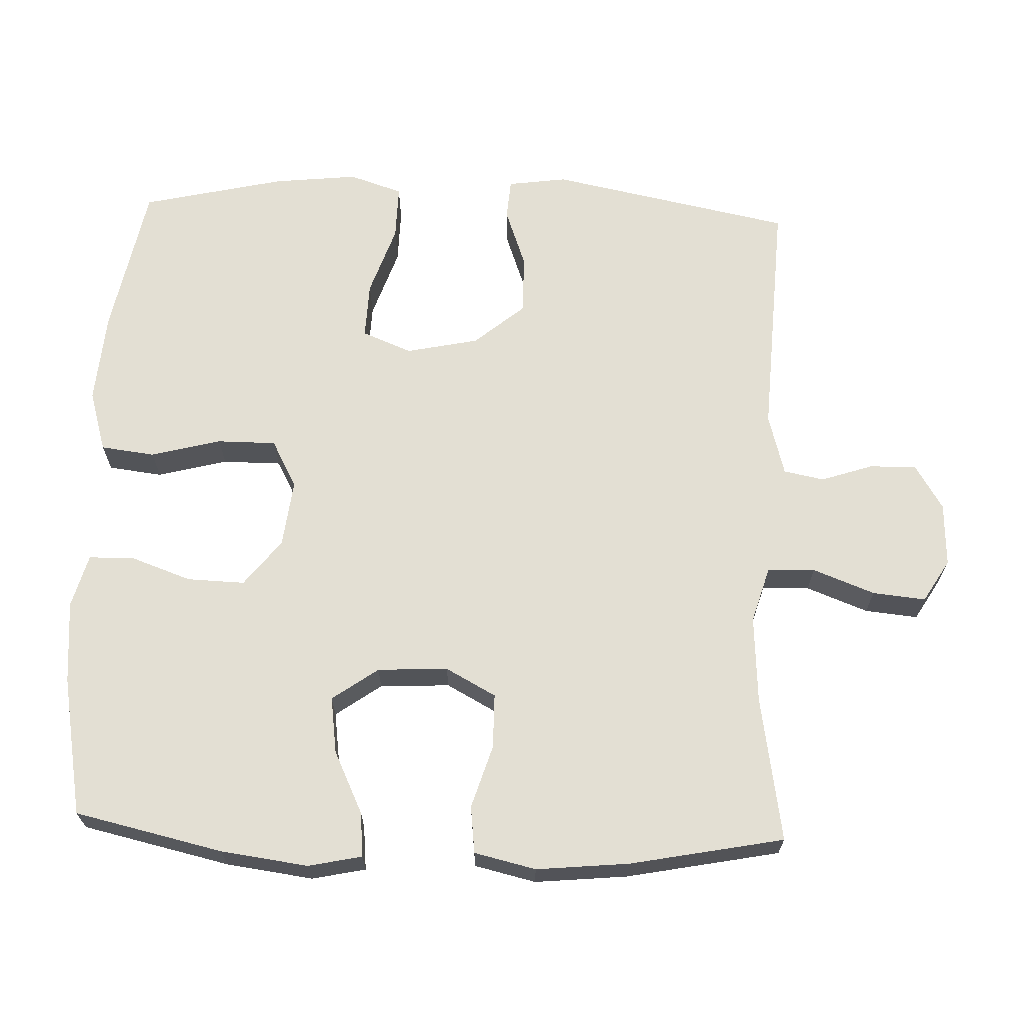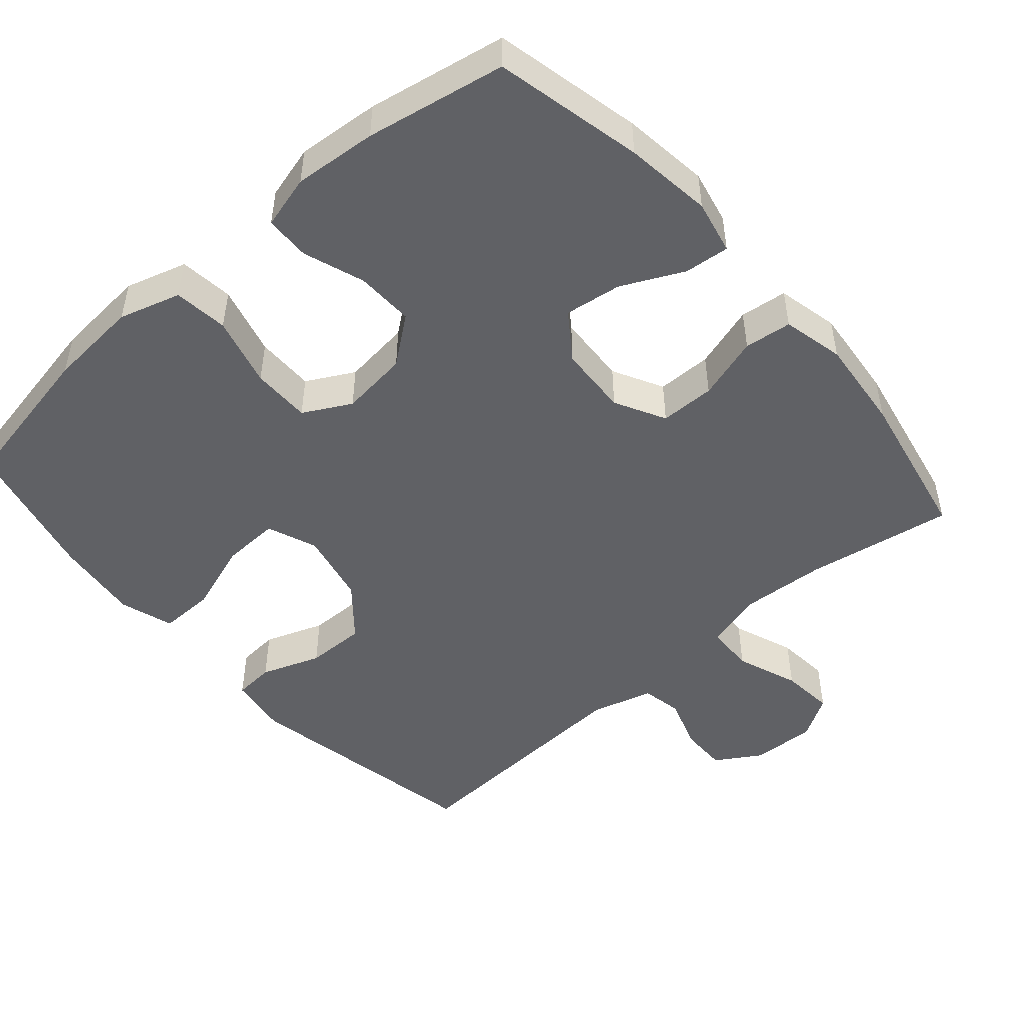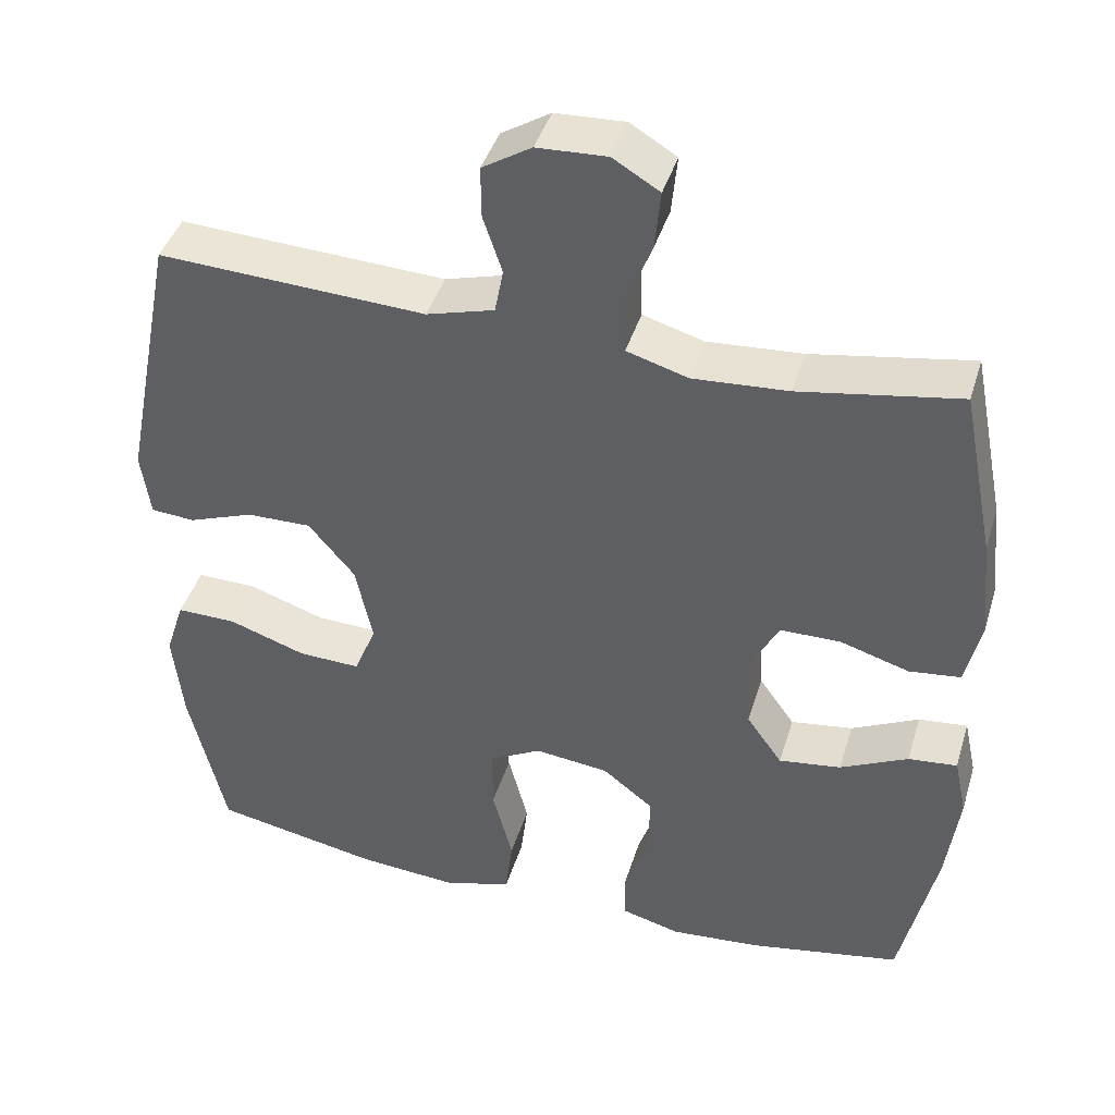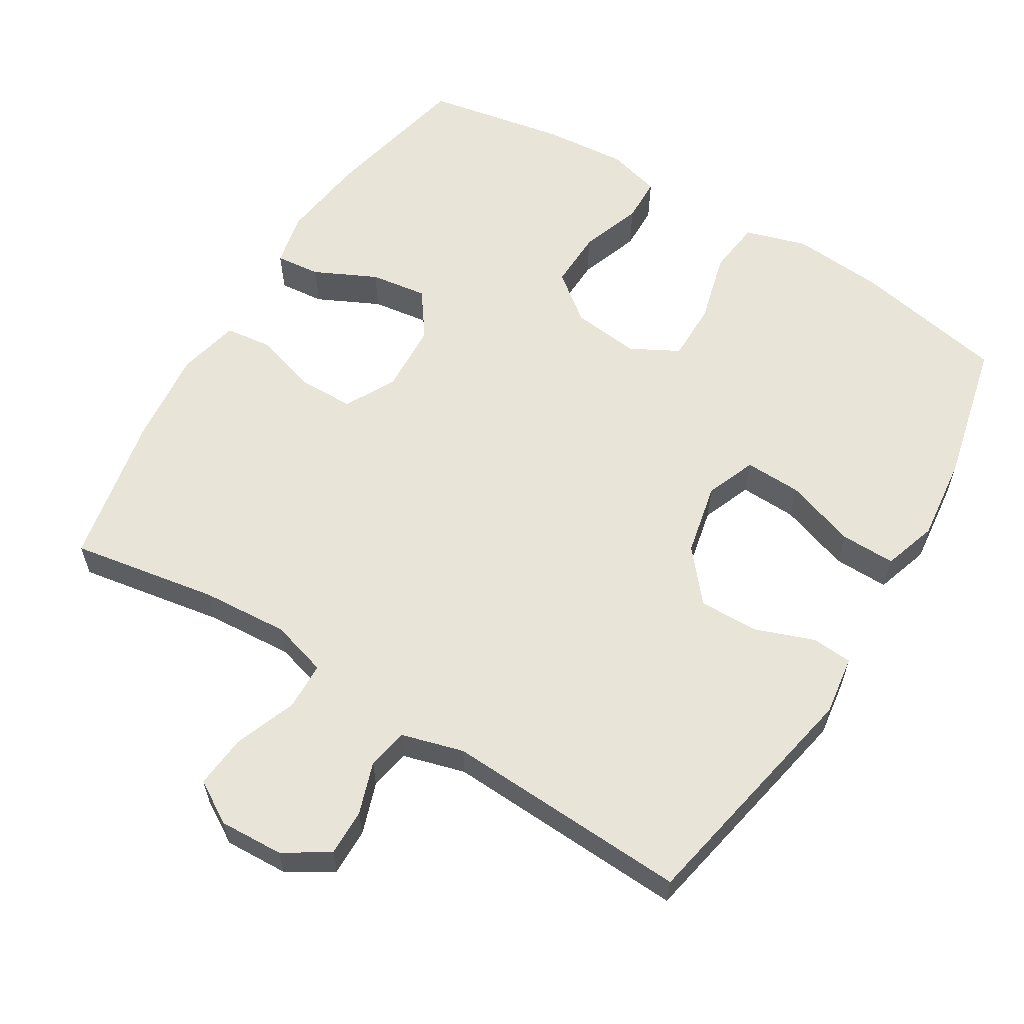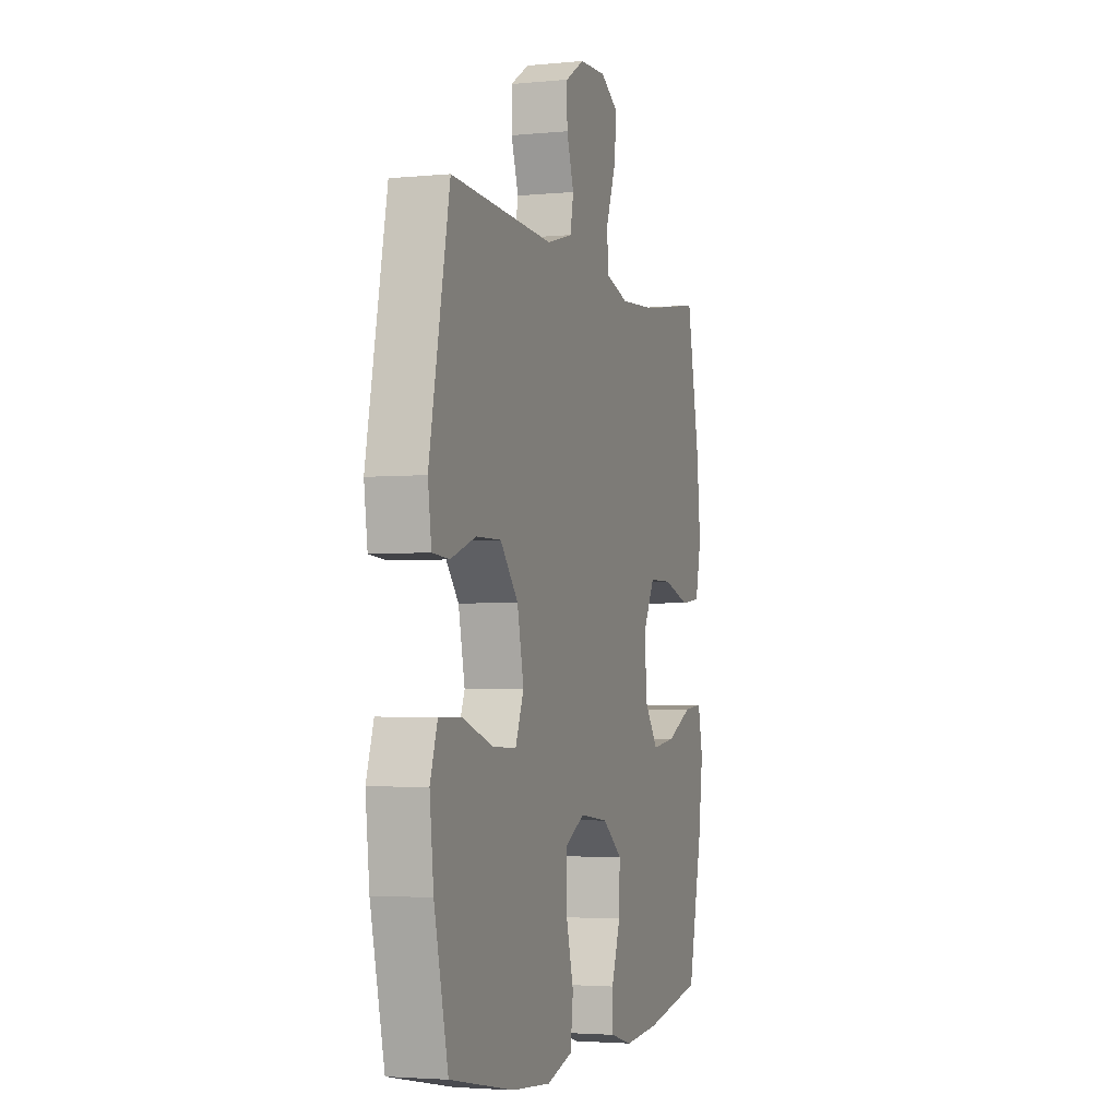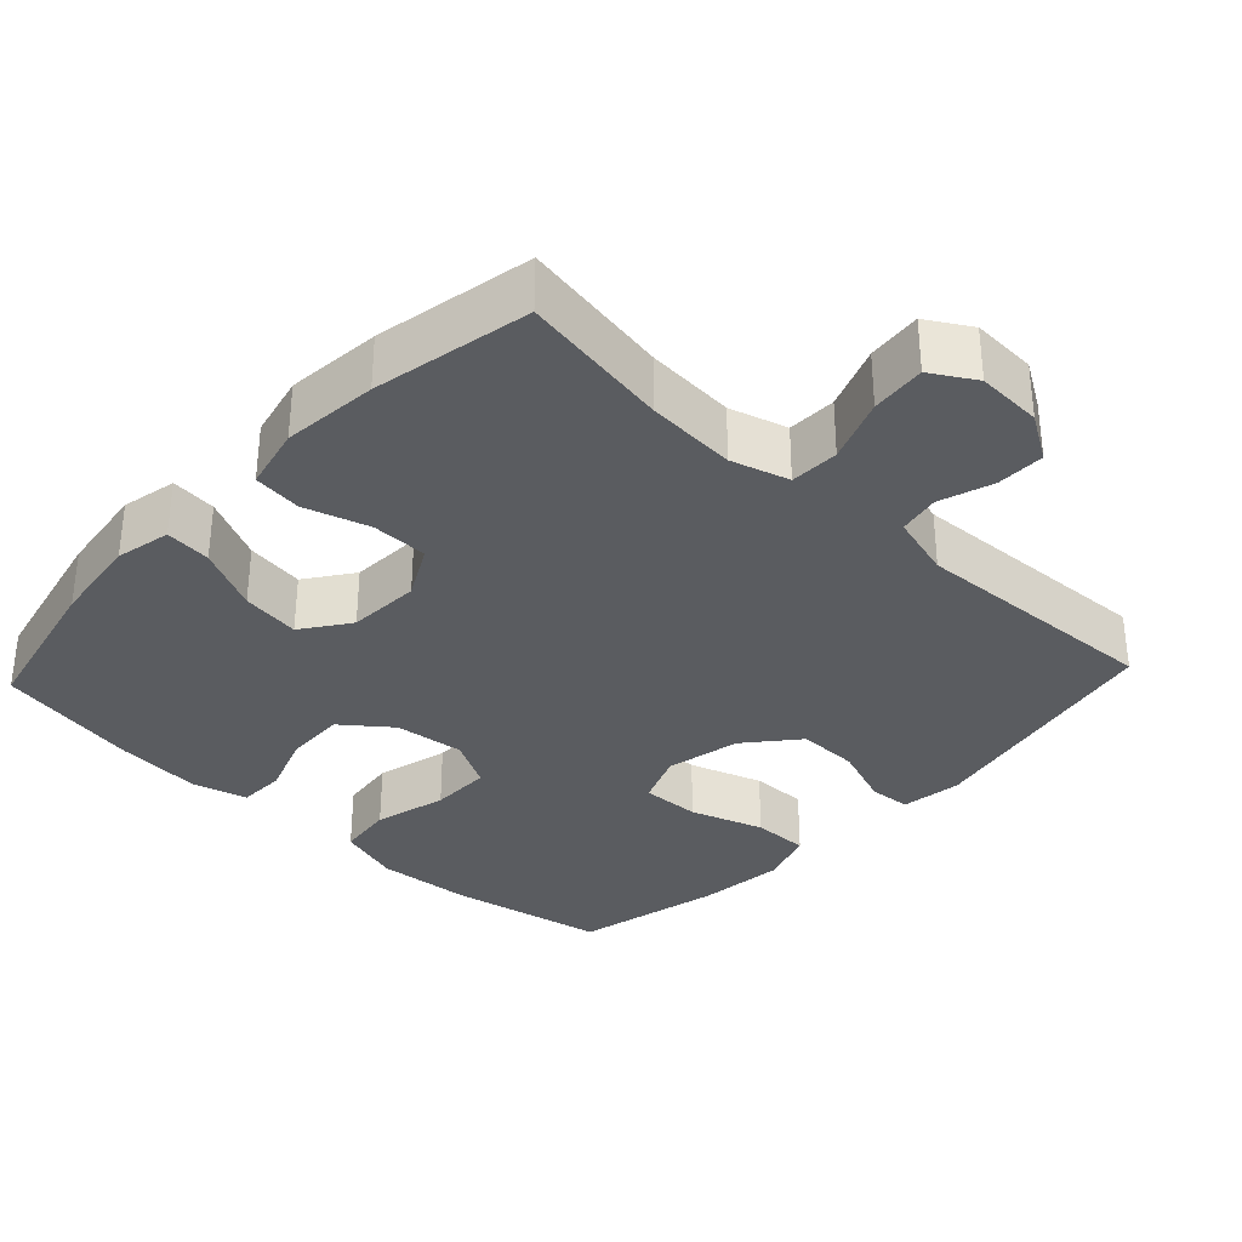
<metadata>
{"format":"obj","ext":"obj","renderer":"f3d","projection":"perspective","resolution":1024,"background":"white","views":[{"elev":66.9,"azim":-87.8,"up":"+Y"},{"elev":-49.2,"azim":-139.0,"up":"+Y"},{"elev":41.9,"azim":-163.5,"up":"+Z"},{"elev":60.3,"azim":31.3,"up":"+Y"},{"elev":-3.2,"azim":108.3,"up":"+Z"},{"elev":-33.7,"azim":-43.2,"up":"+Y"}]}
</metadata>
<code>
o path10048
v 0.5473 0.0375 -0.3258
v 0.5605 0.0375 -0.2062
v 0.5359 0.0375 -0.1307
v 0.4586 0.0375 -0.132
v 0.3589 0.0375 -0.1659
v 0.2787 0.0375 -0.1689
v 0.2508 0.0375 -0.09854
v 0.2725 0.0375 0.003639
v 0.3323 0.0375 0.0749
v 0.4161 0.0375 0.07375
v 0.4998 0.0375 0.04322
v 0.5567 0.0375 0.04756
v 0.5685 0.0375 0.1312
v 0.5006 0.0375 0.4743
v 0.156 0.0375 0.4564
v 0.06845 0.0375 0.4808
v 0.05739 0.0375 0.5381
v 0.082 0.0375 0.6116
v 0.08271 0.0375 0.678
v 0.0193 0.0375 0.7172
v -0.07081 0.0375 0.7211
v -0.1308 0.0375 0.6849
v -0.1235 0.0375 0.6099
v -0.0904 0.0375 0.5225
v -0.09247 0.0375 0.4552
v -0.1719 0.0375 0.4316
v -0.2949 0.0375 0.4396
v -0.5013 0.0375 0.4743
v -0.5441 0.0375 0.2564
v -0.5571 0.0375 0.1254
v -0.537 0.0375 0.03855
v -0.4703 0.0375 0.03064
v -0.3812 0.0375 0.05798
v -0.3037 0.0375 0.05726
v -0.2656 0.0375 -0.01379
v -0.2708 0.0375 -0.1132
v -0.3171 0.0375 -0.1781
v -0.3974 0.0375 -0.1669
v -0.485 0.0375 -0.1248
v -0.5482 0.0375 -0.1185
v -0.5646 0.0375 -0.1944
v -0.5484 0.0375 -0.3178
v -0.5013 0.0375 -0.5274
v -0.3042 0.0375 -0.5637
v -0.1868 0.0375 -0.5735
v -0.1114 0.0375 -0.553
v -0.1099 0.0375 -0.4895
v -0.1405 0.0375 -0.4029
v -0.1431 0.0375 -0.3215
v -0.07707 0.0375 -0.2698
v 0.01871 0.0375 -0.2585
v 0.08579 0.0375 -0.2947
v 0.08563 0.0375 -0.3779
v 0.05954 0.0375 -0.4771
v 0.06879 0.0375 -0.5537
v 0.1555 0.0375 -0.5796
v 0.2852 0.0375 -0.5692
v 0.5006 0.0375 -0.5274
v 0.5473 -0.0375 -0.3258
v 0.5605 -0.0375 -0.2062
v 0.5359 -0.0375 -0.1307
v 0.4586 -0.0375 -0.132
v 0.3589 -0.0375 -0.1659
v 0.2787 -0.0375 -0.1689
v 0.2508 -0.0375 -0.09854
v 0.2725 -0.0375 0.003639
v 0.3323 -0.0375 0.0749
v 0.4161 -0.0375 0.07375
v 0.4998 -0.0375 0.04322
v 0.5567 -0.0375 0.04756
v 0.5685 -0.0375 0.1312
v 0.5006 -0.0375 0.4743
v 0.156 -0.0375 0.4564
v 0.06845 -0.0375 0.4808
v 0.05739 -0.0375 0.5381
v 0.082 -0.0375 0.6116
v 0.08271 -0.0375 0.678
v 0.0193 -0.0375 0.7172
v -0.07081 -0.0375 0.7211
v -0.1308 -0.0375 0.6849
v -0.1235 -0.0375 0.6099
v -0.0904 -0.0375 0.5225
v -0.09247 -0.0375 0.4552
v -0.1719 -0.0375 0.4316
v -0.2949 -0.0375 0.4396
v -0.5013 -0.0375 0.4743
v -0.5441 -0.0375 0.2564
v -0.5571 -0.0375 0.1254
v -0.537 -0.0375 0.03855
v -0.4703 -0.0375 0.03064
v -0.3812 -0.0375 0.05798
v -0.3037 -0.0375 0.05726
v -0.2656 -0.0375 -0.01379
v -0.2708 -0.0375 -0.1132
v -0.3171 -0.0375 -0.1781
v -0.3974 -0.0375 -0.1669
v -0.485 -0.0375 -0.1248
v -0.5482 -0.0375 -0.1185
v -0.5646 -0.0375 -0.1944
v -0.5484 -0.0375 -0.3178
v -0.5013 -0.0375 -0.5274
v -0.3042 -0.0375 -0.5637
v -0.1868 -0.0375 -0.5735
v -0.1114 -0.0375 -0.553
v -0.1099 -0.0375 -0.4895
v -0.1405 -0.0375 -0.4029
v -0.1431 -0.0375 -0.3215
v -0.07707 -0.0375 -0.2698
v 0.01871 -0.0375 -0.2585
v 0.08579 -0.0375 -0.2947
v 0.08563 -0.0375 -0.3779
v 0.05954 -0.0375 -0.4771
v 0.06879 -0.0375 -0.5537
v 0.1555 -0.0375 -0.5796
v 0.2852 -0.0375 -0.5692
v 0.5006 -0.0375 -0.5274
v 0.06879 0.0375 -0.5537
v 0.06879 0.0375 -0.5537
v 0.1555 0.0375 -0.5796
v 0.2852 0.0375 -0.5692
v -0.3042 0.0375 -0.5637
v -0.1868 0.0375 -0.5735
v -0.1114 0.0375 -0.553
v -0.1114 0.0375 -0.553
v 0.05954 0.0375 -0.4771
v -0.1099 0.0375 -0.4895
v -0.5013 0.0375 -0.5274
v -0.5013 0.0375 -0.5274
v 0.5006 0.0375 -0.5274
v 0.5006 0.0375 -0.5274
v -0.1405 0.0375 -0.4029
v 0.08563 0.0375 -0.3779
v 0.5473 0.0375 -0.3258
v -0.5484 0.0375 -0.3178
v -0.1431 0.0375 -0.3215
v 0.08579 0.0375 -0.2947
v 0.08579 0.0375 -0.2947
v 0.5605 0.0375 -0.2062
v -0.07707 0.0375 -0.2698
v -0.5646 0.0375 -0.1944
v 0.01871 0.0375 -0.2585
v 0.3589 0.0375 -0.1659
v 0.2787 0.0375 -0.1689
v 0.2787 0.0375 -0.1689
v 0.5359 0.0375 -0.1307
v 0.5359 0.0375 -0.1307
v -0.5482 0.0375 -0.1185
v -0.5482 0.0375 -0.1185
v -0.3171 0.0375 -0.1781
v -0.3171 0.0375 -0.1781
v -0.3974 0.0375 -0.1669
v -0.2708 0.0375 -0.1132
v 0.2508 0.0375 -0.09854
v -0.485 0.0375 -0.1248
v 0.4586 0.0375 -0.132
v -0.2656 0.0375 -0.01379
v 0.2725 0.0375 0.003639
v -0.3037 0.0375 0.05726
v -0.3037 0.0375 0.05726
v 0.3323 0.0375 0.0749
v -0.537 0.0375 0.03855
v -0.537 0.0375 0.03855
v -0.4703 0.0375 0.03064
v -0.3812 0.0375 0.05798
v -0.5571 0.0375 0.1254
v 0.4161 0.0375 0.07375
v 0.4998 0.0375 0.04322
v 0.5567 0.0375 0.04756
v 0.5567 0.0375 0.04756
v 0.5685 0.0375 0.1312
v -0.5441 0.0375 0.2564
v -0.5013 0.0375 0.4743
v -0.5013 0.0375 0.4743
v -0.2949 0.0375 0.4396
v -0.1719 0.0375 0.4316
v -0.09247 0.0375 0.4552
v -0.09247 0.0375 0.4552
v 0.5006 0.0375 0.4743
v 0.5006 0.0375 0.4743
v 0.156 0.0375 0.4564
v -0.0904 0.0375 0.5225
v 0.06845 0.0375 0.4808
v 0.06845 0.0375 0.4808
v 0.05739 0.0375 0.5381
v -0.1235 0.0375 0.6099
v 0.082 0.0375 0.6116
v -0.1308 0.0375 0.6849
v -0.1308 0.0375 0.6849
v 0.08271 0.0375 0.678
v 0.0193 0.0375 0.7172
v -0.07081 0.0375 0.7211
v 0.06879 -0.0375 -0.5537
v 0.06879 -0.0375 -0.5537
v 0.1555 -0.0375 -0.5796
v 0.2852 -0.0375 -0.5692
v -0.3042 -0.0375 -0.5637
v -0.1868 -0.0375 -0.5735
v -0.1114 -0.0375 -0.553
v -0.1114 -0.0375 -0.553
v 0.05954 -0.0375 -0.4771
v -0.1099 -0.0375 -0.4895
v -0.5013 -0.0375 -0.5274
v -0.5013 -0.0375 -0.5274
v 0.5006 -0.0375 -0.5274
v 0.5006 -0.0375 -0.5274
v -0.1405 -0.0375 -0.4029
v 0.08563 -0.0375 -0.3779
v 0.5473 -0.0375 -0.3258
v -0.5484 -0.0375 -0.3178
v -0.1431 -0.0375 -0.3215
v 0.08579 -0.0375 -0.2947
v 0.08579 -0.0375 -0.2947
v 0.5605 -0.0375 -0.2062
v -0.07707 -0.0375 -0.2698
v -0.5646 -0.0375 -0.1944
v 0.01871 -0.0375 -0.2585
v 0.3589 -0.0375 -0.1659
v 0.2787 -0.0375 -0.1689
v 0.2787 -0.0375 -0.1689
v 0.5359 -0.0375 -0.1307
v 0.5359 -0.0375 -0.1307
v -0.5482 -0.0375 -0.1185
v -0.5482 -0.0375 -0.1185
v -0.3171 -0.0375 -0.1781
v -0.3171 -0.0375 -0.1781
v -0.3974 -0.0375 -0.1669
v -0.2708 -0.0375 -0.1132
v 0.2508 -0.0375 -0.09854
v -0.485 -0.0375 -0.1248
v 0.4586 -0.0375 -0.132
v -0.2656 -0.0375 -0.01379
v 0.2725 -0.0375 0.003639
v -0.3037 -0.0375 0.05726
v -0.3037 -0.0375 0.05726
v 0.3323 -0.0375 0.0749
v -0.537 -0.0375 0.03855
v -0.537 -0.0375 0.03855
v -0.4703 -0.0375 0.03064
v -0.3812 -0.0375 0.05798
v -0.5571 -0.0375 0.1254
v 0.4161 -0.0375 0.07375
v 0.4998 -0.0375 0.04322
v 0.5567 -0.0375 0.04756
v 0.5567 -0.0375 0.04756
v 0.5685 -0.0375 0.1312
v -0.5441 -0.0375 0.2564
v -0.5013 -0.0375 0.4743
v -0.5013 -0.0375 0.4743
v -0.2949 -0.0375 0.4396
v -0.1719 -0.0375 0.4316
v -0.09247 -0.0375 0.4552
v -0.09247 -0.0375 0.4552
v 0.5006 -0.0375 0.4743
v 0.5006 -0.0375 0.4743
v 0.156 -0.0375 0.4564
v -0.0904 -0.0375 0.5225
v 0.06845 -0.0375 0.4808
v 0.06845 -0.0375 0.4808
v 0.05739 -0.0375 0.5381
v -0.1235 -0.0375 0.6099
v 0.082 -0.0375 0.6116
v -0.1308 -0.0375 0.6849
v -0.1308 -0.0375 0.6849
v 0.08271 -0.0375 0.678
v 0.0193 -0.0375 0.7172
v -0.07081 -0.0375 0.7211
f 216 232 231
f 216 228 232
f 215 229 222
f 231 251 233
f 201 197 198
f 260 266 262
f 214 231 227
f 217 208 230
f 233 250 249
f 217 218 195
f 265 266 260
f 196 224 209
f 245 241 242
f 240 239 246
f 213 230 208
f 210 224 206
f 245 242 243
f 209 224 226
f 230 213 220
f 210 227 224
f 209 226 215
f 239 240 238
f 232 251 231
f 253 235 241
f 217 195 208
f 255 235 253
f 207 195 218
f 228 211 218
f 211 228 216
f 251 255 257
f 206 224 196
f 257 259 256
f 214 227 210
f 251 257 256
f 253 241 245
f 232 255 251
f 238 240 236
f 226 229 215
f 197 206 196
f 216 231 214
f 261 260 259
f 192 194 200
f 246 249 247
f 200 194 207
f 207 218 211
f 246 239 249
f 196 209 202
f 239 233 249
f 194 195 207
f 204 208 195
f 265 260 261
f 265 261 264
f 256 259 260
f 233 251 250
f 255 232 235
f 206 197 201
f 118 56 114 193
f 56 57 115 114
f 44 45 103 102
f 45 124 199 103
f 54 55 113 112
f 46 47 105 104
f 128 44 102 203
f 57 130 205 115
f 47 48 106 105
f 53 54 112 111
f 58 1 59 116
f 42 43 101 100
f 48 49 107 106
f 137 53 111 212
f 1 2 60 59
f 49 50 108 107
f 41 42 100 99
f 51 52 110 109
f 50 51 109 108
f 5 144 219 63
f 2 146 221 60
f 148 41 99 223
f 150 38 96 225
f 36 37 95 94
f 6 7 65 64
f 39 40 98 97
f 38 39 97 96
f 4 5 63 62
f 3 4 62 61
f 35 36 94 93
f 7 8 66 65
f 159 35 93 234
f 8 9 67 66
f 162 32 90 237
f 32 33 91 90
f 30 31 89 88
f 10 11 69 68
f 11 169 244 69
f 12 13 71 70
f 33 34 92 91
f 9 10 68 67
f 29 30 88 87
f 173 29 87 248
f 27 28 86 85
f 26 27 85 84
f 177 26 84 252
f 179 15 73 254
f 13 14 72 71
f 24 25 83 82
f 15 183 258 73
f 16 17 75 74
f 23 24 82 81
f 17 18 76 75
f 188 23 81 263
f 18 19 77 76
f 19 20 78 77
f 21 22 80 79
f 20 21 79 78
f 141 156 157
f 141 157 153
f 140 147 154
f 156 158 176
f 126 123 122
f 185 187 191
f 139 152 156
f 142 155 133
f 158 174 175
f 142 120 143
f 190 185 191
f 121 134 149
f 170 167 166
f 165 171 164
f 138 133 155
f 135 131 149
f 170 168 167
f 134 151 149
f 155 145 138
f 135 149 152
f 134 140 151
f 164 163 165
f 157 156 176
f 178 166 160
f 142 133 120
f 180 178 160
f 132 143 120
f 153 143 136
f 136 141 153
f 176 182 180
f 131 121 149
f 182 181 184
f 139 135 152
f 176 181 182
f 178 170 166
f 157 176 180
f 163 161 165
f 151 140 154
f 122 121 131
f 141 139 156
f 186 184 185
f 117 125 119
f 171 172 174
f 125 132 119
f 132 136 143
f 171 174 164
f 121 127 134
f 164 174 158
f 119 132 120
f 129 120 133
f 190 186 185
f 190 189 186
f 181 185 184
f 158 175 176
f 180 160 157
f 131 126 122

</code>
